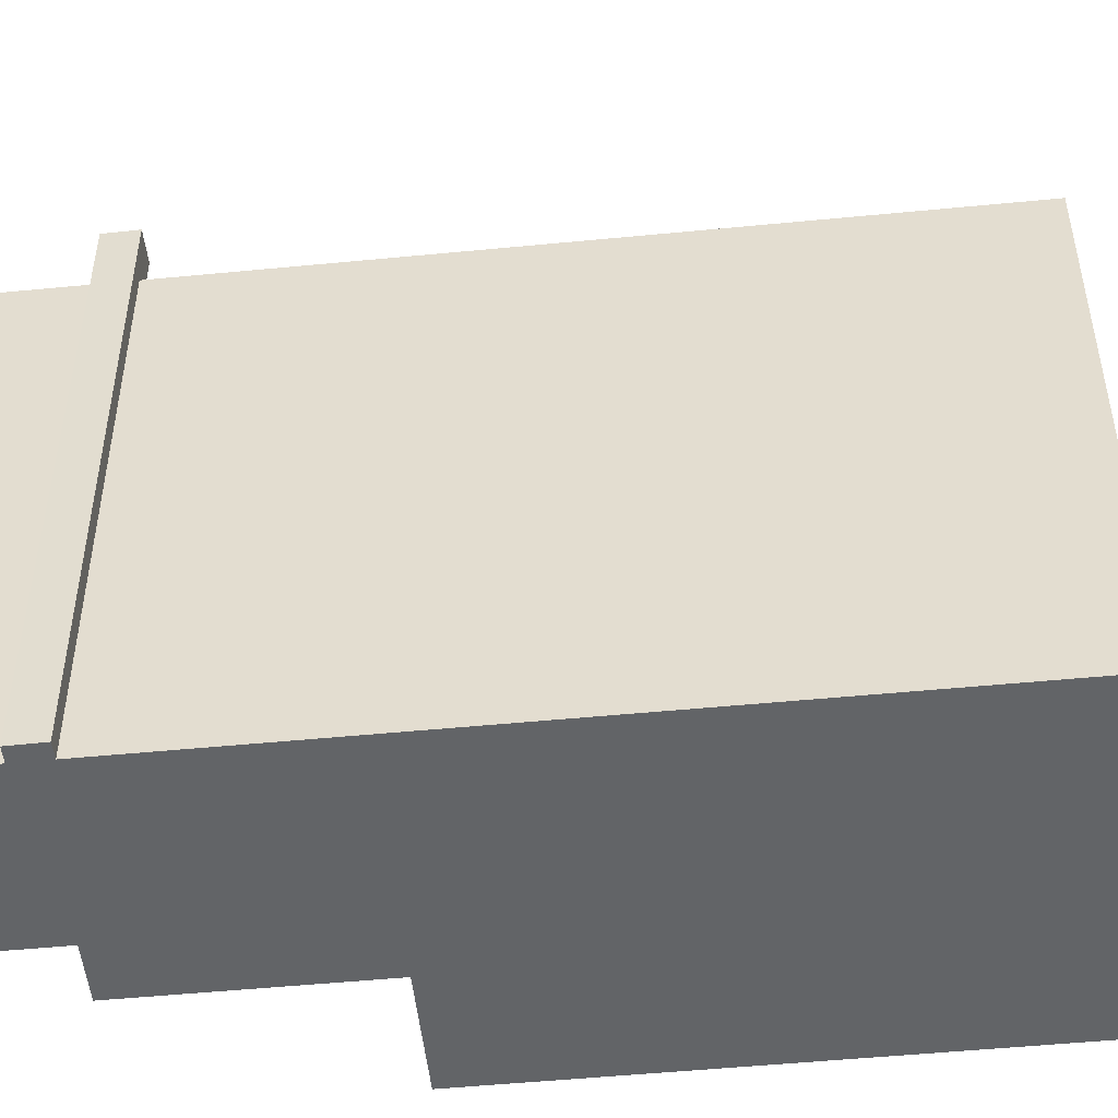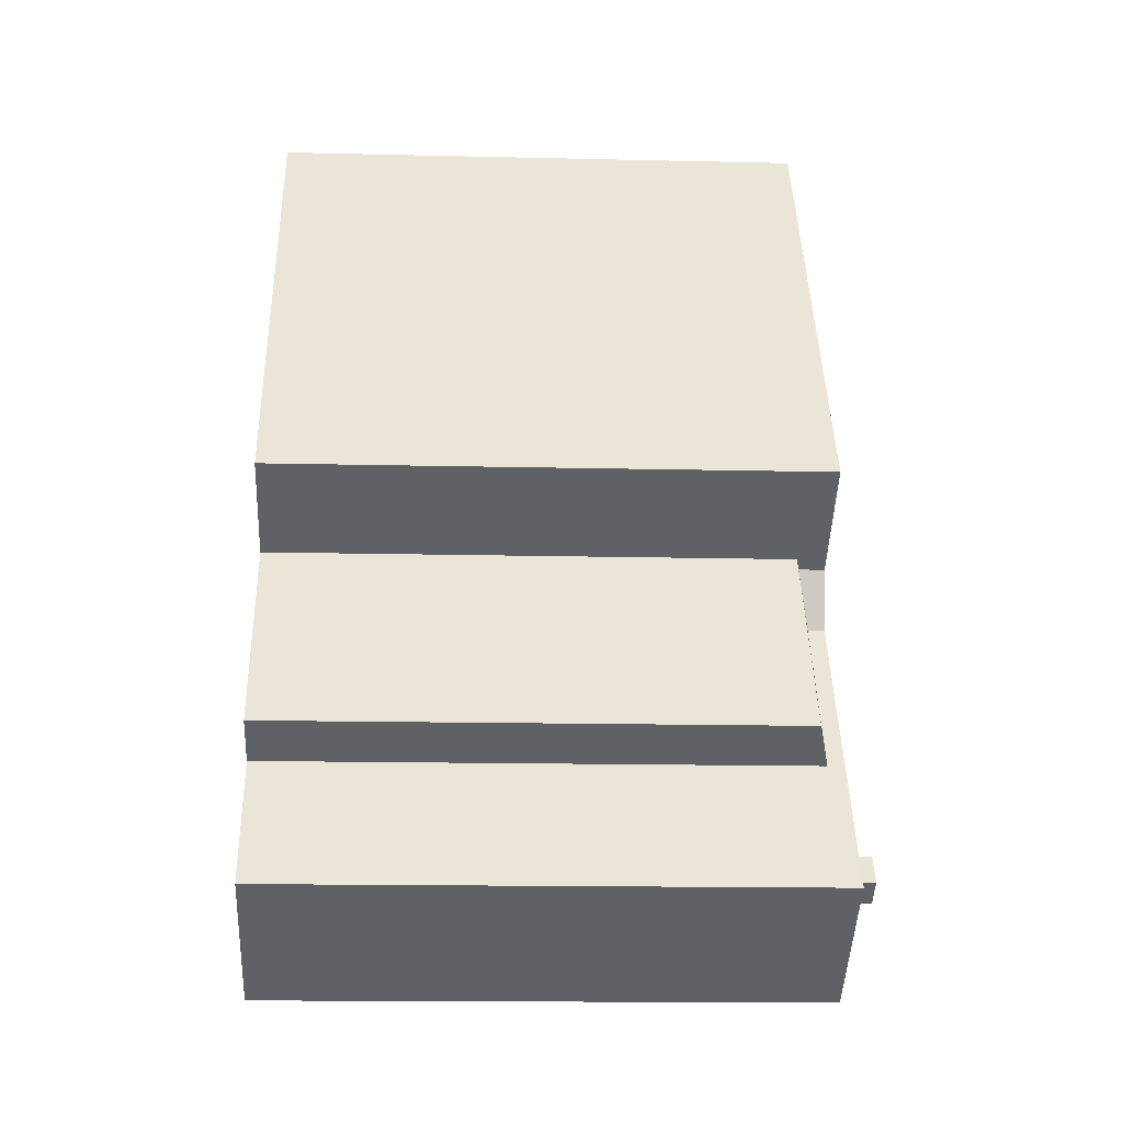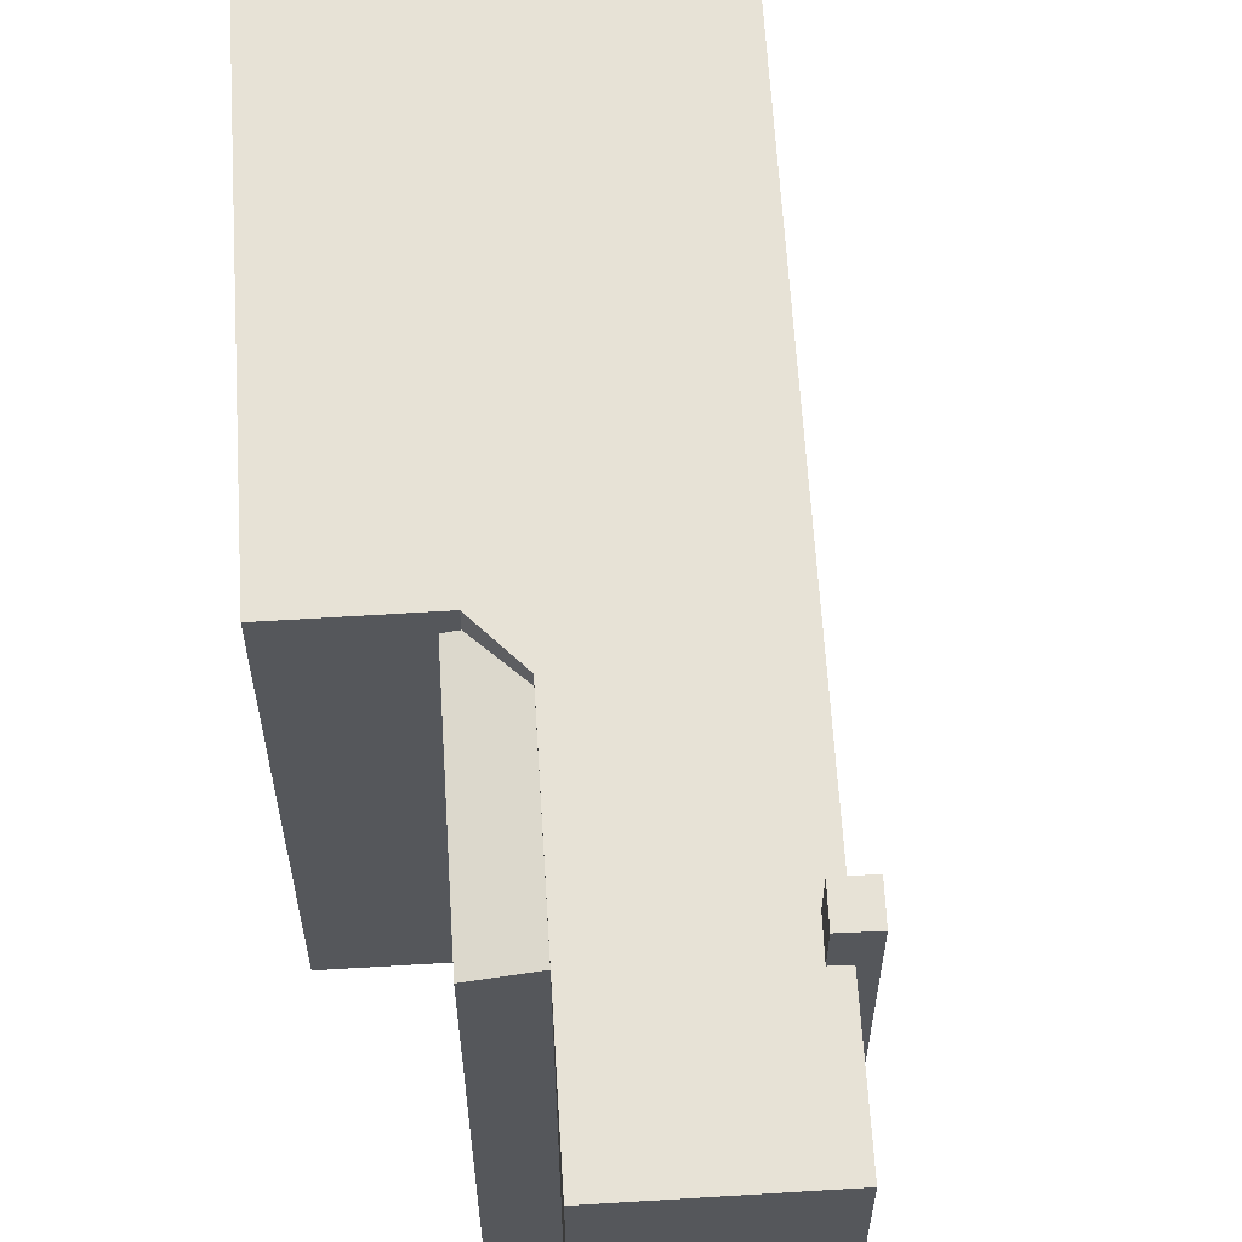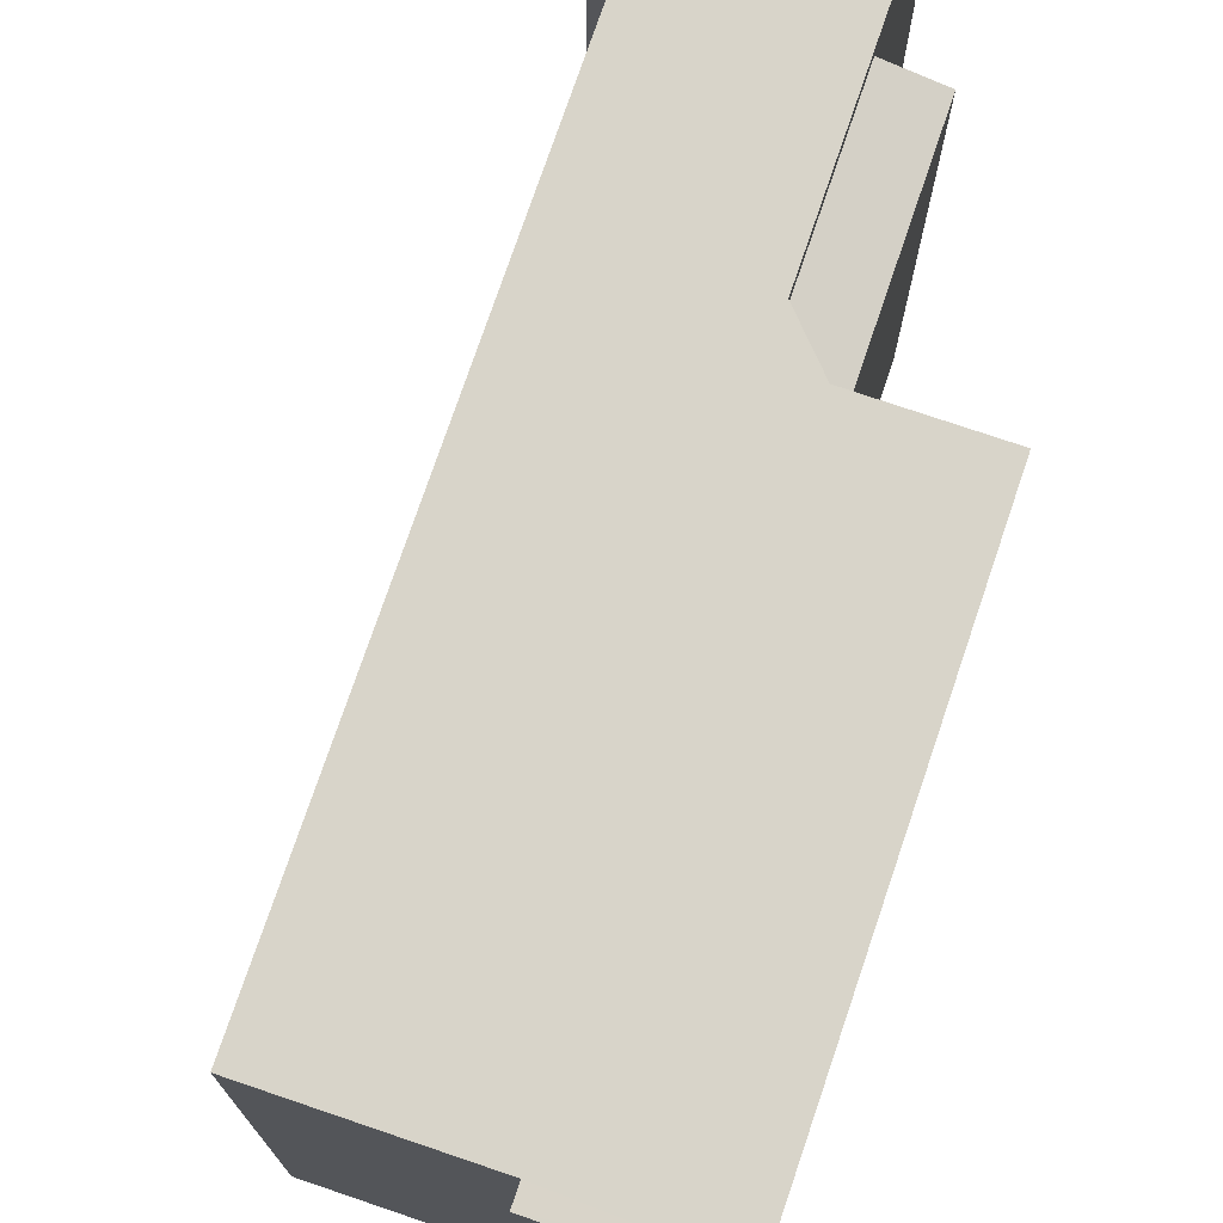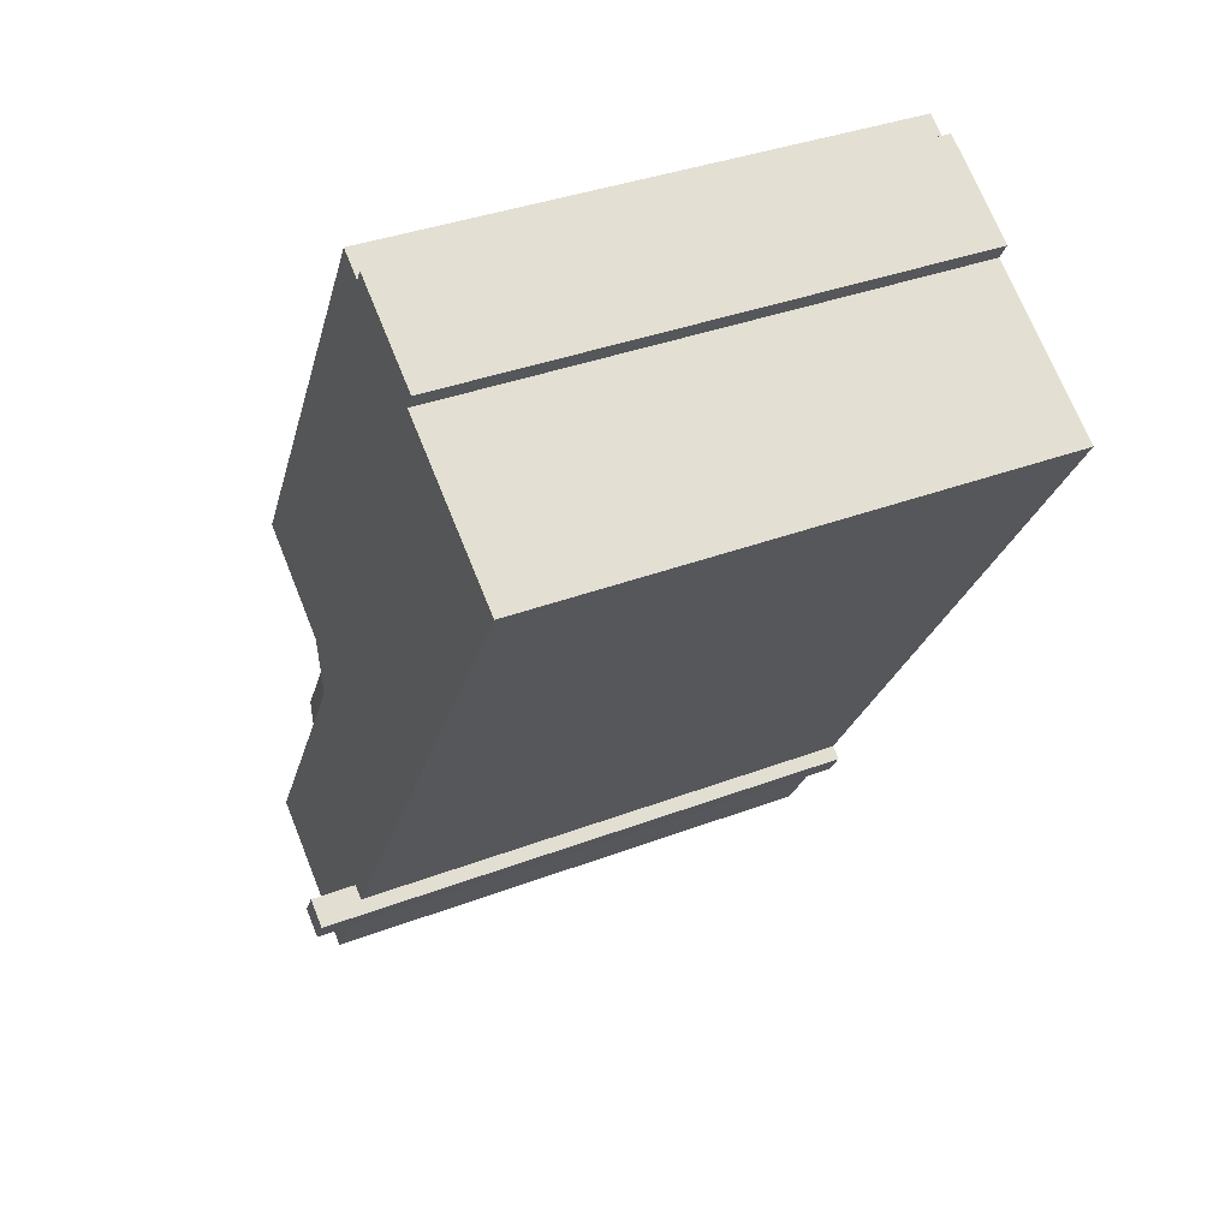
<metadata>
{"format":"obj","ext":"obj","renderer":"f3d","projection":"perspective","resolution":1024,"background":"white","views":[{"elev":-51.1,"azim":-115.6,"up":"+Y"},{"elev":-15.0,"azim":87.1,"up":"+Z"},{"elev":63.1,"azim":144.8,"up":"+Y"},{"elev":75.0,"azim":-12.9,"up":"+Y"},{"elev":36.9,"azim":-116.1,"up":"+Z"}]}
</metadata>
<code>
v -3.706 6.171 7.714
v 2.974 6.17 -1.664
v 2.712 6.171 -1.826
v -7.32 6.171 5.486
v 2.451 6.172 -3.141
v 1.074 6.171 -8.128
v 1.379 6.171 -7.934
v 4.527 6.172 -6.509
v 1.404 6.171 -7.973
v 1.074 6.171 -8.128
v 2.451 6.172 -3.141
v 1.379 6.171 -7.934
v 1.379 6.171 -7.934
v 2.451 6.172 -3.141
v 4.527 6.172 -6.509
v 1.404 6.171 -7.973
v 4.527 6.172 -6.509
v 1.767 6.171 -8.543
v -3.939 6.172 8.092
v -1.72 6.171 9.46
v -1.546 6.171 9.178
v -1.546 6.171 9.178
v -0.9454 6.171 9.548
v 5.143 6.163 -0.3267
v -3.939 6.172 8.092
v -1.546 6.171 9.178
v -3.706 6.171 7.714
v 2.62 6.171 -8.831
v 3.395 6.171 -8.284
v 3.794 6.171 -8.93
v 3.008 6.171 -9.461
v 3.008 6.171 -9.461
v 3.794 6.171 -8.93
v 4.193 6.171 -9.577
v 3.397 6.171 -10.09
v 3.395 6.171 -8.284
v 4.171 6.171 -7.736
v 4.58 6.171 -8.4
v 3.794 6.171 -8.93
v 3.794 6.171 -8.93
v 4.58 6.171 -8.4
v 4.989 6.171 -9.063
v 4.193 6.171 -9.577
v 1.781 6.171 -8.565
v 3.395 6.171 -8.284
v 2.62 6.171 -8.831
v 1.467 6.171 -8.765
v 1.781 6.171 -8.565
v 2.62 6.171 -8.831
v 1.467 6.171 -8.765
v 3.008 6.171 -9.461
v 2.979 6.171 -11.22
v 1.467 6.171 -8.765
v 2.62 6.171 -8.831
v 3.008 6.171 -9.461
v 2.979 6.171 -11.22
v 3.008 6.171 -9.461
v 3.397 6.171 -10.09
v 2.979 6.171 -11.22
v 3.397 6.171 -10.09
v 4.193 6.171 -9.577
v 1.767 6.171 -8.543
v 3.395 6.171 -8.284
v 1.781 6.171 -8.565
v 3.395 6.171 -8.284
v 4.527 6.172 -6.509
v 4.171 6.171 -7.736
v 1.767 6.171 -8.543
v 4.527 6.172 -6.509
v 3.395 6.171 -8.284
v 4.171 6.171 -7.736
v 4.527 6.172 -6.509
v 4.58 6.171 -8.4
v 4.193 6.171 -9.577
v 4.989 6.171 -9.063
v 6.205 6.172 -9.23
v 4.58 6.171 -8.4
v 6.205 6.172 -9.23
v 4.989 6.171 -9.063
v 4.527 6.172 -6.509
v 6.205 6.172 -9.23
v 4.58 6.171 -8.4
v 2.979 6.171 -11.22
v 4.193 6.171 -9.577
v 6.205 6.172 -9.23
v -1.546 6.171 9.178
v 5.143 6.163 -0.3267
v 2.974 6.17 -1.664
v -3.706 6.171 7.714
v -1.546 6.171 9.178
v 2.974 6.17 -1.664
v -7.32 6.171 5.486
v -3.706 6.171 7.714
v 2.712 6.171 -1.826
v -7.32 6.171 5.486
v 2.712 6.171 -1.826
v 2.451 6.172 -3.141
v 1.027 7.247 -8.379
v 1.127 7.247 -8.537
v 1.055 7.247 -8.583
v 0.9553 7.247 -8.425
v 1.127 7.247 -8.537
v 1.226 7.247 -8.696
v 1.155 7.247 -8.741
v 1.055 7.247 -8.583
v 1.1 7.247 -8.333
v 1.198 7.247 -8.492
v 1.127 7.247 -8.537
v 1.027 7.247 -8.379
v 1.198 7.247 -8.492
v 1.297 7.247 -8.651
v 1.226 7.247 -8.696
v 1.127 7.247 -8.537
v 0.7826 7.247 -8.313
v 1.027 7.247 -8.379
v 0.9553 7.247 -8.425
v 0.7826 7.247 -8.313
v 1.074 7.248 -8.128
v 1.027 7.247 -8.379
v 0.7826 7.247 -8.313
v 0.9553 7.247 -8.425
v 1.055 7.247 -8.583
v 1.055 7.247 -8.583
v 1.155 7.247 -8.741
v 1.185 7.247 -8.944
v 0.7826 7.247 -8.313
v 1.055 7.247 -8.583
v 1.185 7.247 -8.944
v 1.155 7.247 -8.741
v 1.226 7.247 -8.696
v 1.185 7.247 -8.944
v 1.074 7.248 -8.128
v 1.198 7.247 -8.492
v 1.1 7.247 -8.333
v 1.027 7.247 -8.379
v 1.074 7.248 -8.128
v 1.1 7.247 -8.333
v 1.074 7.248 -8.128
v 1.467 7.248 -8.765
v 1.198 7.247 -8.492
v 1.226 7.247 -8.696
v 1.297 7.247 -8.651
v 1.467 7.248 -8.765
v 1.198 7.247 -8.492
v 1.467 7.248 -8.765
v 1.297 7.247 -8.651
v 1.185 7.247 -8.944
v 1.226 7.247 -8.696
v 1.467 7.248 -8.765
v 1.325 7.248 -8.189
v 1.425 7.248 -8.348
v 1.347 7.248 -8.397
v 1.249 7.248 -8.238
v 1.425 7.248 -8.348
v 1.524 7.248 -8.506
v 1.446 7.248 -8.556
v 1.347 7.248 -8.397
v 1.402 7.248 -8.14
v 1.502 7.248 -8.298
v 1.425 7.248 -8.348
v 1.325 7.248 -8.189
v 1.502 7.248 -8.298
v 1.602 7.248 -8.457
v 1.524 7.248 -8.506
v 1.425 7.248 -8.348
v 1.074 7.248 -8.128
v 1.325 7.248 -8.189
v 1.249 7.248 -8.238
v 1.074 7.248 -8.128
v 1.379 7.249 -7.934
v 1.325 7.248 -8.189
v 1.074 7.248 -8.128
v 1.249 7.248 -8.238
v 1.347 7.248 -8.397
v 1.347 7.248 -8.397
v 1.446 7.248 -8.556
v 1.467 7.248 -8.765
v 1.074 7.248 -8.128
v 1.347 7.248 -8.397
v 1.467 7.248 -8.765
v 1.446 7.248 -8.556
v 1.524 7.248 -8.506
v 1.467 7.248 -8.765
v 1.379 7.249 -7.934
v 1.502 7.248 -8.298
v 1.402 7.248 -8.14
v 1.325 7.248 -8.189
v 1.379 7.249 -7.934
v 1.402 7.248 -8.14
v 1.379 7.249 -7.934
v 1.781 7.249 -8.565
v 1.502 7.248 -8.298
v 1.524 7.248 -8.506
v 1.602 7.248 -8.457
v 1.781 7.249 -8.565
v 1.502 7.248 -8.298
v 1.781 7.249 -8.565
v 1.602 7.248 -8.457
v 1.467 7.248 -8.765
v 1.524 7.248 -8.506
v 1.781 7.249 -8.565
v 2.451 5.801 -3.141
v 2.712 5.597 -1.826
v 2.974 5.527 -1.664
v 2.451 5.801 -3.141
v 5.567 5.526 -5.869
v 4.527 5.8 -6.509
v 2.451 5.801 -3.141
v 2.974 5.527 -1.664
v 5.567 5.526 -5.869
v -1.72 -6.154 9.46
v -1.546 -6.154 9.178
v -1.546 6.171 9.178
v -1.72 6.171 9.46
v -1.246 -6.154 9.363
v -0.9454 -6.154 9.548
v -0.9454 6.171 9.548
v -1.546 6.171 9.178
v -1.546 -6.154 9.178
v -1.246 -6.154 9.363
v -1.546 6.171 9.178
v -1.246 -6.154 9.363
v -0.9454 6.171 9.548
v -0.9454 -6.154 9.548
v 5.143 -6.154 -0.3267
v 5.143 6.163 -0.3267
v -0.9454 6.171 9.548
v 2.974 6.17 -1.664
v 4.058 -6.154 -0.9952
v 2.974 5.527 -1.664
v 2.974 5.527 -1.664
v 4.058 -6.154 -0.9952
v 2.974 -6.154 -1.664
v 4.058 -6.154 -0.9952
v 5.143 6.163 -0.3267
v 5.143 -6.154 -0.3267
v 2.974 6.17 -1.664
v 5.143 6.163 -0.3267
v 4.058 -6.154 -0.9952
v 2.712 6.171 -1.826
v 2.974 6.17 -1.664
v 2.974 5.527 -1.664
v 2.712 5.597 -1.826
v 2.451 6.172 -3.141
v 2.712 6.171 -1.826
v 2.451 5.801 -3.141
v 2.451 5.801 -3.141
v 2.712 6.171 -1.826
v 2.712 5.597 -1.826
v 2.451 5.801 -3.141
v 4.527 5.8 -6.509
v 4.527 6.172 -6.509
v 2.451 6.172 -3.141
v 4.527 -6.154 -6.509
v 6.205 -6.154 -9.23
v 6.205 6.172 -9.23
v 4.527 5.8 -6.509
v 4.527 6.172 -6.509
v 4.527 5.8 -6.509
v 6.205 6.172 -9.23
v 2.979 6.171 -11.22
v 6.205 6.172 -9.23
v 6.205 -6.154 -9.23
v 2.979 -6.154 -11.22
v 1.467 6.171 -8.765
v 2.979 6.171 -11.22
v 2.979 -6.154 -11.22
v 1.467 -6.154 -8.765
v -7.32 6.171 5.486
v -3.123 -6.154 -1.321
v -7.32 -6.154 5.486
v -3.123 -6.154 -1.321
v 1.074 6.171 -8.128
v 1.074 -6.154 -8.128
v -7.32 6.171 5.486
v 1.074 6.171 -8.128
v -3.123 -6.154 -1.321
v -7.32 -6.154 5.486
v -3.706 -6.154 7.714
v -3.706 6.171 7.714
v -7.32 6.171 5.486
v -3.939 6.172 8.092
v -3.706 6.171 7.714
v -3.706 -6.154 7.714
v -3.939 -6.154 8.092
v -3.939 -6.154 8.092
v -1.72 -6.154 9.46
v -1.72 6.171 9.46
v -3.939 6.172 8.092
v 1.185 7.247 -8.944
v 1.326 -6.154 -8.854
v 1.185 -6.154 -8.944
v 1.185 7.247 -8.944
v 1.467 7.248 -8.765
v 1.326 -6.154 -8.854
v 1.326 -6.154 -8.854
v 1.467 7.248 -8.765
v 1.467 6.171 -8.765
v 1.326 -6.154 -8.854
v 1.467 6.171 -8.765
v 1.467 -6.154 -8.765
v 1.467 7.248 -8.765
v 1.781 7.249 -8.565
v 1.781 6.171 -8.565
v 1.467 6.171 -8.765
v 0.7826 7.247 -8.313
v 1.185 7.247 -8.944
v 1.185 -6.154 -8.944
v 0.7826 -6.154 -8.313
v 0.9281 -6.154 -8.22
v 1.074 6.171 -8.128
v 1.074 7.248 -8.128
v 0.9281 -6.154 -8.22
v 1.074 -6.154 -8.128
v 1.074 6.171 -8.128
v 0.7826 7.247 -8.313
v 0.7826 -6.154 -8.313
v 0.9281 -6.154 -8.22
v 0.7826 7.247 -8.313
v 0.9281 -6.154 -8.22
v 1.074 7.248 -8.128
v 1.074 6.171 -8.128
v 1.379 6.171 -7.934
v 1.379 7.249 -7.934
v 1.074 7.248 -8.128
v 1.767 6.171 -8.543
v 1.781 6.171 -8.565
v 1.781 7.249 -8.565
v 1.404 6.171 -7.973
v 1.767 6.171 -8.543
v 1.781 7.249 -8.565
v 1.379 7.249 -7.934
v 1.379 6.171 -7.934
v 1.404 6.171 -7.973
v 1.379 7.249 -7.934
v 1.404 6.171 -7.973
v 1.781 7.249 -8.565
v 4.27 -6.154 -3.766
v 5.567 -6.154 -5.869
v 5.567 5.526 -5.869
v 2.974 5.527 -1.664
v 2.974 -6.154 -1.664
v 4.27 -6.154 -3.766
v 2.974 5.527 -1.664
v 4.27 -6.154 -3.766
v 5.567 5.526 -5.869
v 4.527 5.8 -6.509
v 5.047 -6.154 -6.189
v 4.527 -6.154 -6.509
v 5.047 -6.154 -6.189
v 5.567 5.526 -5.869
v 5.567 -6.154 -5.869
v 4.527 5.8 -6.509
v 5.567 5.526 -5.869
v 5.047 -6.154 -6.189
v -3.939 -6.154 8.092
v -3.706 -6.154 7.714
v -7.32 -6.154 5.486
v -3.123 -6.154 -1.321
v 1.074 -6.154 -8.128
v 0.9281 -6.154 -8.22
v 0.7826 -6.154 -8.313
v 1.185 -6.154 -8.944
v 1.326 -6.154 -8.854
v 1.467 -6.154 -8.765
v 2.979 -6.154 -11.22
v 6.205 -6.154 -9.23
v 4.527 -6.154 -6.509
v 5.047 -6.154 -6.189
v 5.567 -6.154 -5.869
v 4.27 -6.154 -3.766
v 2.974 -6.154 -1.664
v 4.058 -6.154 -0.9952
v 5.143 -6.154 -0.3267
v -0.9454 -6.154 9.548
v -1.246 -6.154 9.363
v -1.546 -6.154 9.178
v -1.72 -6.154 9.46
g CDNNDG02_0005510
f 1 2 3
f 4 5 6
f 7 8 9
f 10 11 12
f 13 14 15
f 16 17 18
f 19 20 21
f 22 23 24
f 25 26 27
f 28 30 31
f 28 29 30
f 32 34 35
f 32 33 34
f 36 38 39
f 36 37 38
f 40 42 43
f 40 41 42
f 44 45 46
f 47 48 49
f 50 51 52
f 53 54 55
f 56 57 58
f 59 60 61
f 62 63 64
f 65 66 67
f 68 69 70
f 71 72 73
f 74 75 76
f 77 78 79
f 80 81 82
f 83 84 85
f 86 87 88
f 89 90 91
f 92 93 94
f 95 96 97
f 99 100 101
f 98 99 101
f 103 104 105
f 102 103 105
f 107 108 109
f 106 107 109
f 111 112 113
f 110 111 113
f 114 115 116
f 117 118 119
f 120 121 122
f 123 124 125
f 126 127 128
f 129 130 131
f 132 133 134
f 135 136 137
f 138 139 140
f 141 142 143
f 144 145 146
f 147 148 149
f 151 152 153
f 150 151 153
f 155 156 157
f 154 155 157
f 159 160 161
f 158 159 161
f 163 164 165
f 162 163 165
f 166 167 168
f 169 170 171
f 172 173 174
f 175 176 177
f 178 179 180
f 181 182 183
f 184 185 186
f 187 188 189
f 190 191 192
f 193 194 195
f 196 197 198
f 199 200 201
f 202 203 204
f 205 206 207
f 208 209 210
f 211 213 214
f 211 212 213
f 215 216 217
f 218 219 220
f 221 222 223
f 227 224 226
f 225 226 224
f 228 229 230
f 231 232 233
f 234 235 236
f 237 238 239
f 241 242 243
f 240 241 243
f 244 245 246
f 247 248 249
f 253 250 252
f 251 252 250
f 255 256 257
f 254 255 257
f 258 259 260
f 263 261 262
f 261 263 264
f 266 267 268
f 265 266 268
f 269 270 271
f 272 273 274
f 275 276 277
f 278 280 281
f 280 278 279
f 285 283 284
f 285 282 283
f 289 286 288
f 288 286 287
f 290 291 292
f 293 294 295
f 296 297 298
f 299 300 301
f 304 302 303
f 302 304 305
f 306 308 309
f 306 307 308
f 310 311 312
f 313 314 315
f 316 317 318
f 319 320 321
f 323 324 325
f 322 323 325
f 326 327 328
f 329 330 331
f 332 333 334
f 335 336 337
f 338 339 340
f 341 342 343
f 344 345 346
f 347 348 349
f 350 351 352
f 353 354 355
f 378 356 377
f 377 357 373
f 360 371 372
f 374 377 373
f 358 359 357
f 368 360 365
f 360 361 365
f 361 362 364
f 362 363 364
f 377 356 357
f 365 366 367
f 364 365 361
f 365 367 368
f 376 377 374
f 368 369 371
f 368 371 360
f 369 370 371
f 372 359 360
f 375 376 374
f 359 372 357
f 372 373 357

</code>
